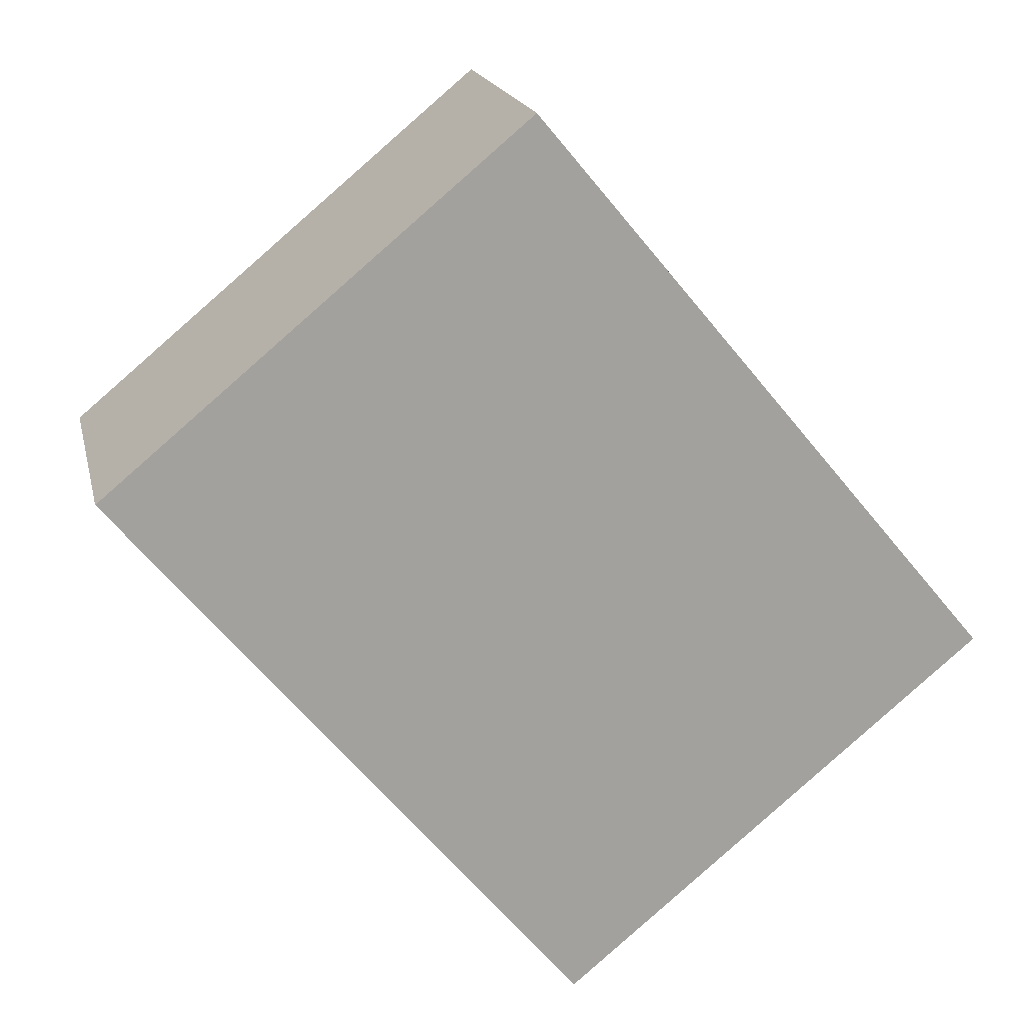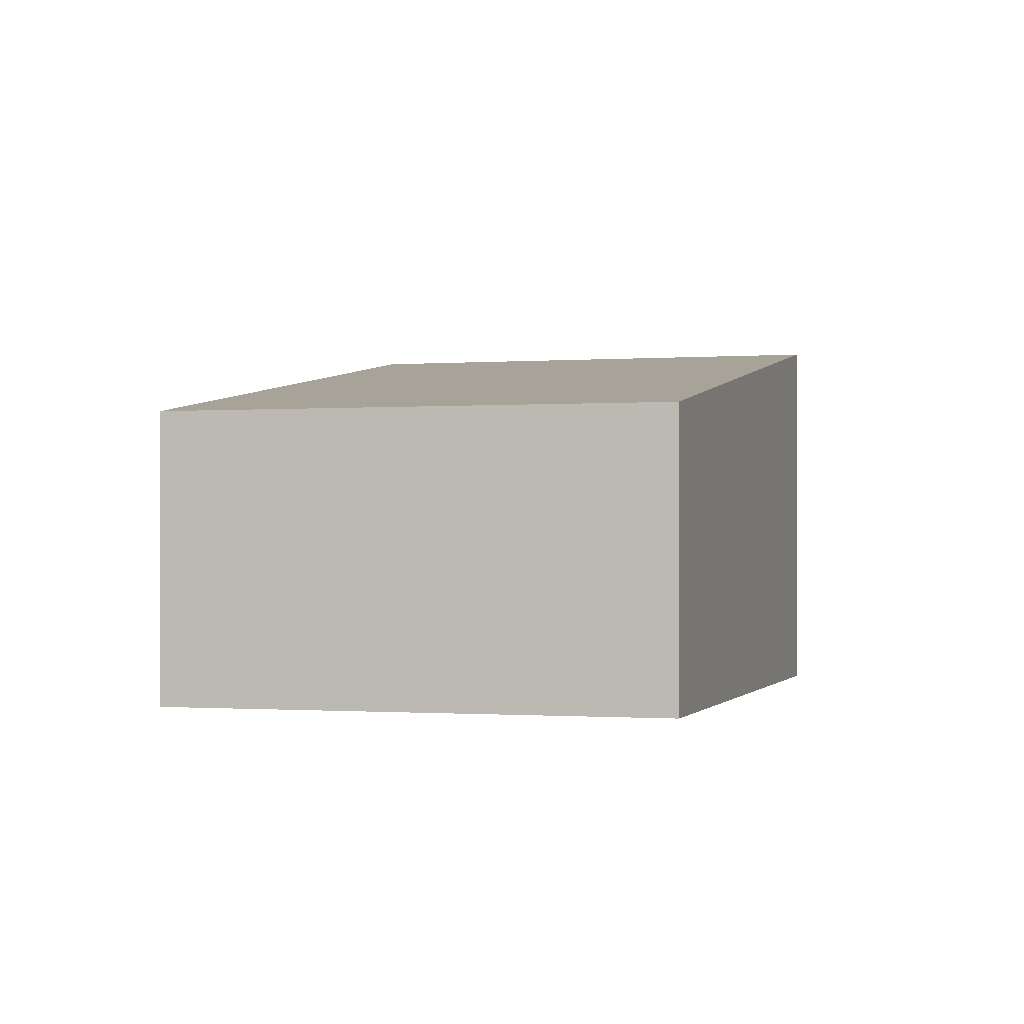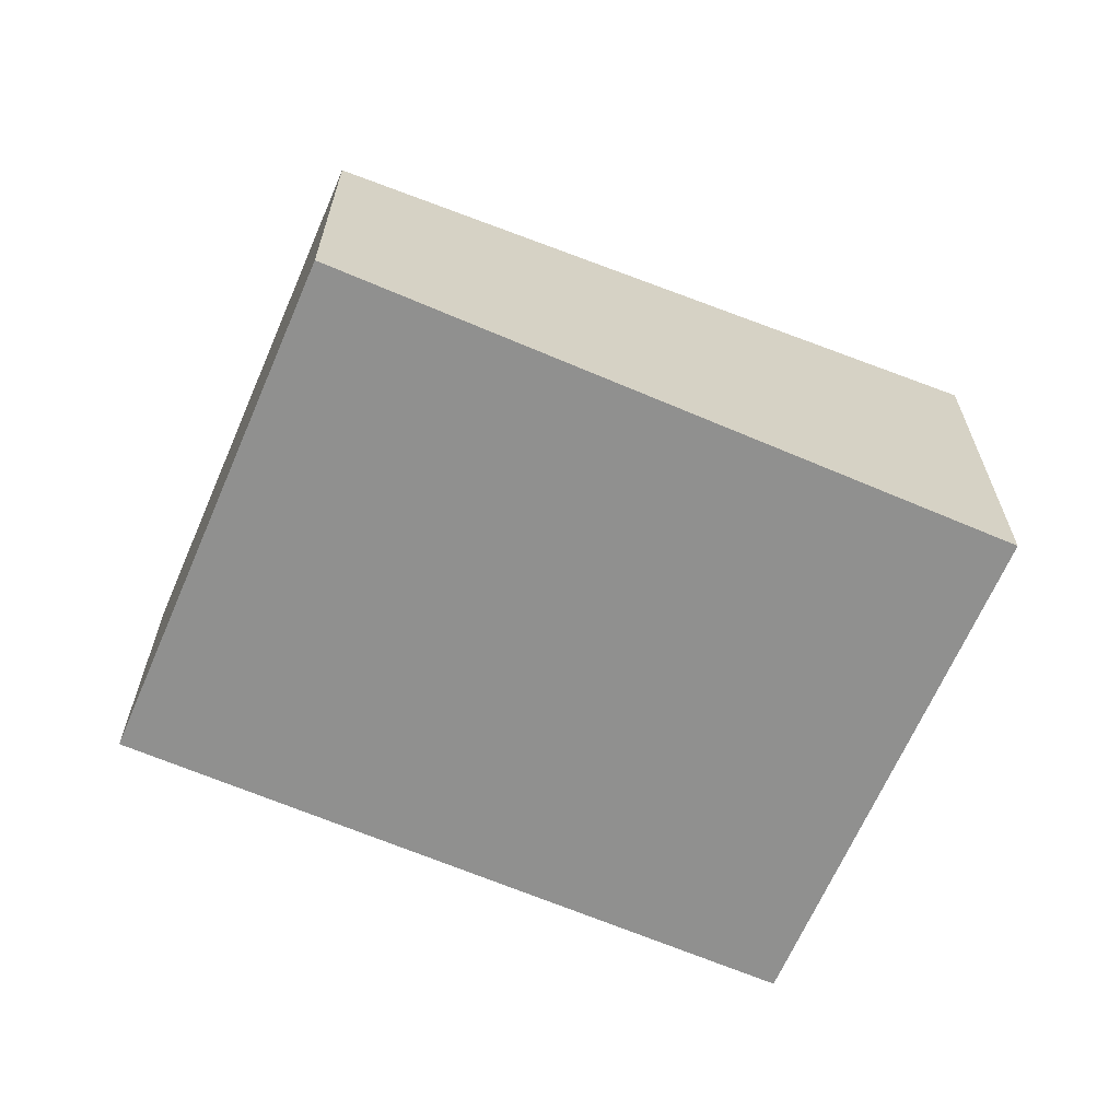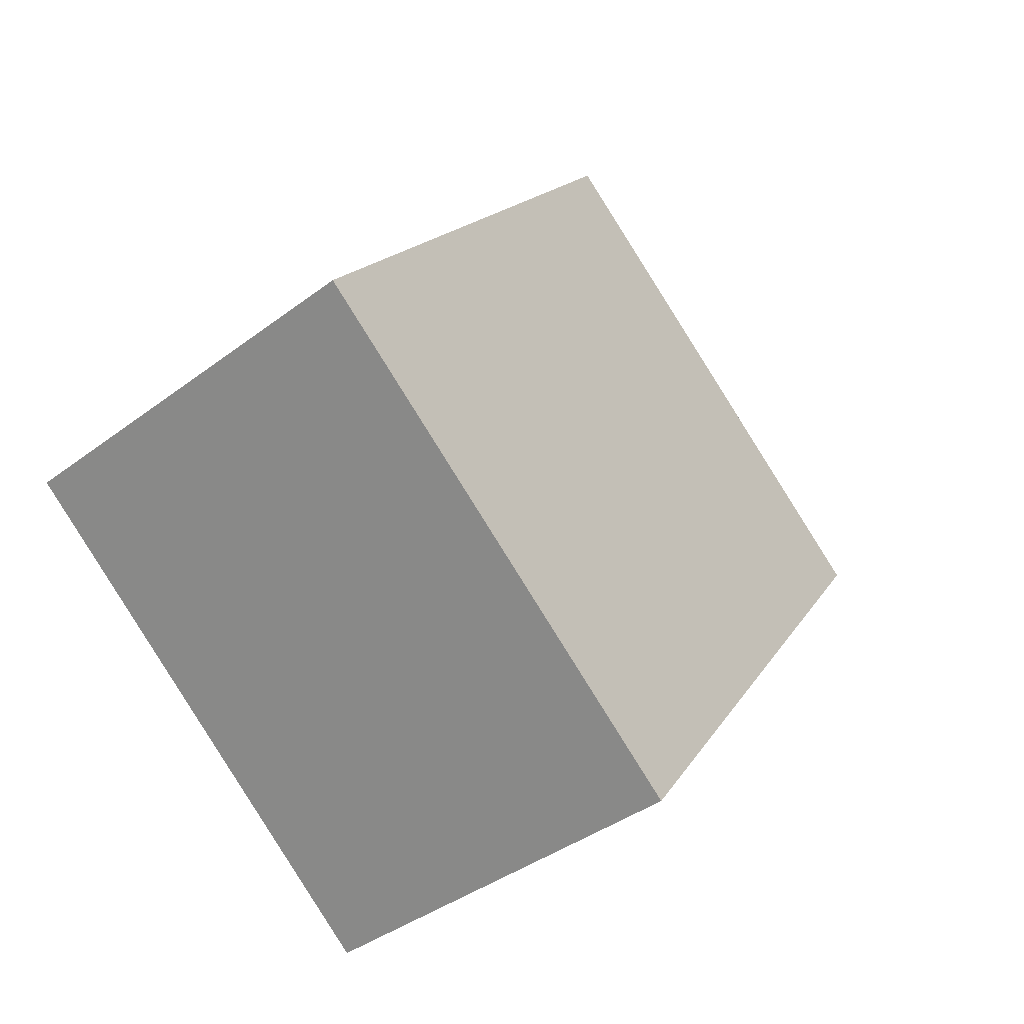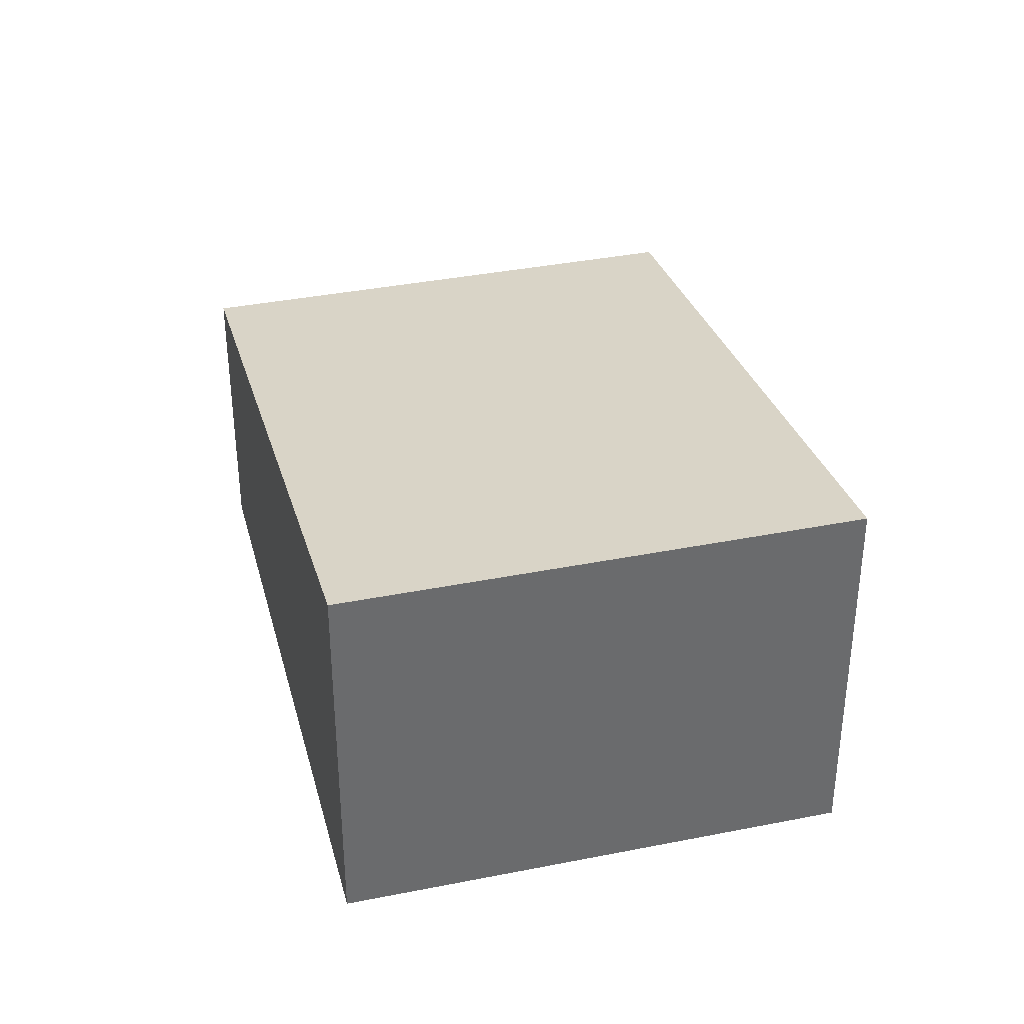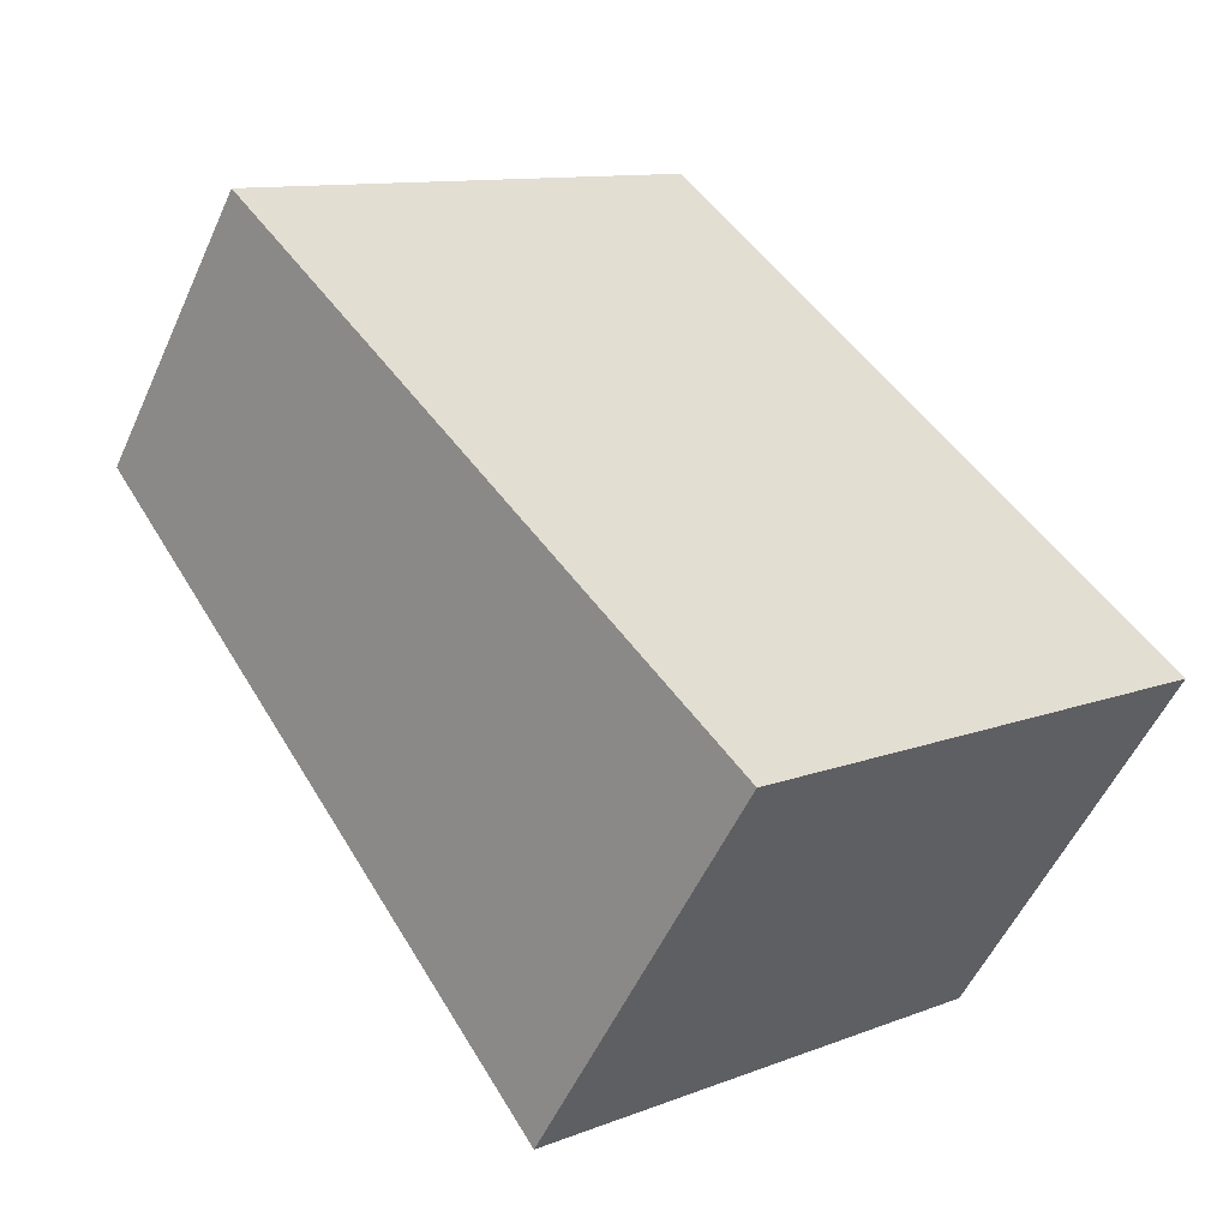
<metadata>
{"format":"obj","ext":"obj","renderer":"f3d","projection":"perspective","resolution":1024,"background":"white","views":[{"elev":18.0,"azim":-12.3,"up":"+Z"},{"elev":-0.8,"azim":-23.5,"up":"+Y"},{"elev":-65.5,"azim":26.9,"up":"+Y"},{"elev":-38.3,"azim":133.9,"up":"+Z"},{"elev":37.1,"azim":125.8,"up":"+Y"},{"elev":-53.6,"azim":-24.0,"up":"+Z"}]}
</metadata>
<code>
v  3.029 2.685 -3.635
v  2.752 2.001 2.294
v  5.782 2.685 -1.342
v  0 2.001 1.225e-16
v  5.782 8.217e-17 -1.342
v  3.029 2.226e-16 -3.635
v  0 0 0
v  2.752 -1.405e-16 2.294
g defaultobject
f 1 2 3
f 2 1 4
f 5 1 3
f 1 5 6
f 6 4 1
f 4 6 7
f 7 2 4
f 2 7 8
f 2 5 3
f 5 2 8
f 8 6 5
f 6 8 7

</code>
